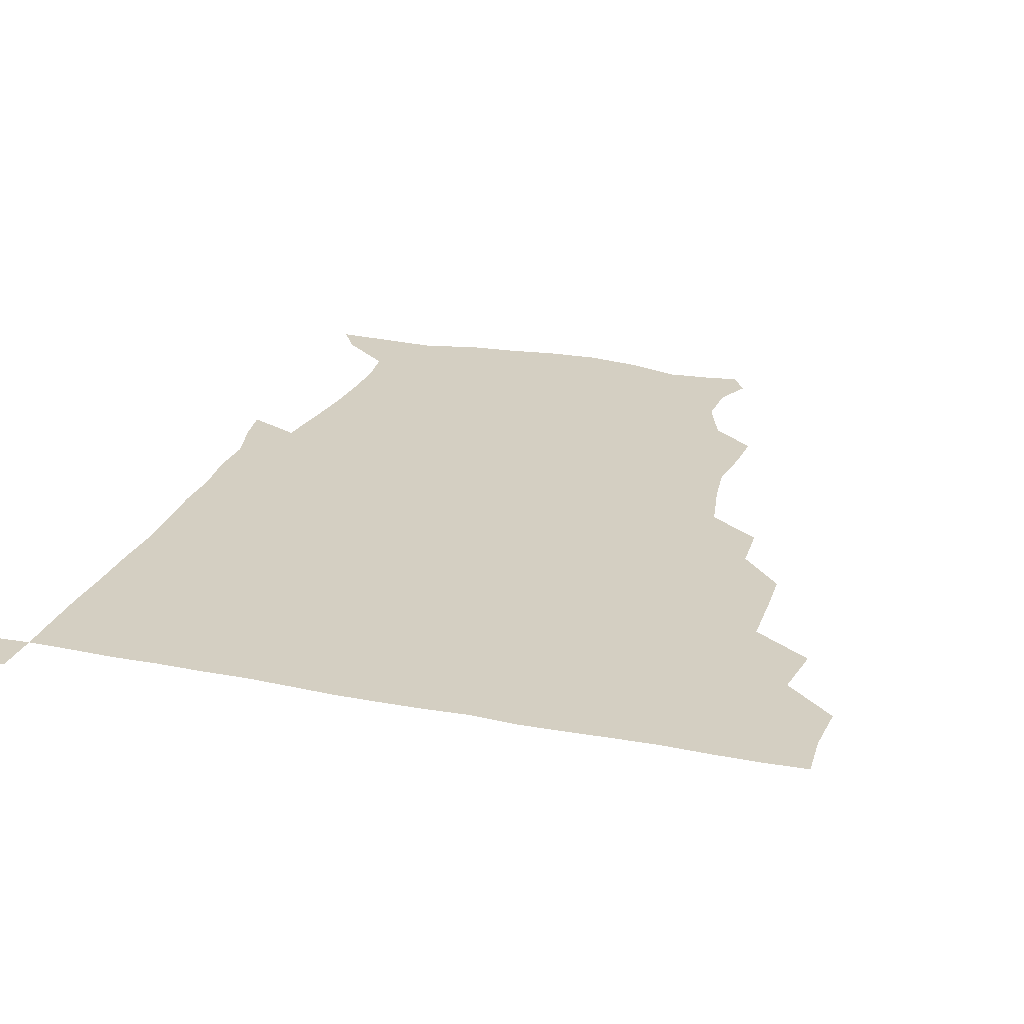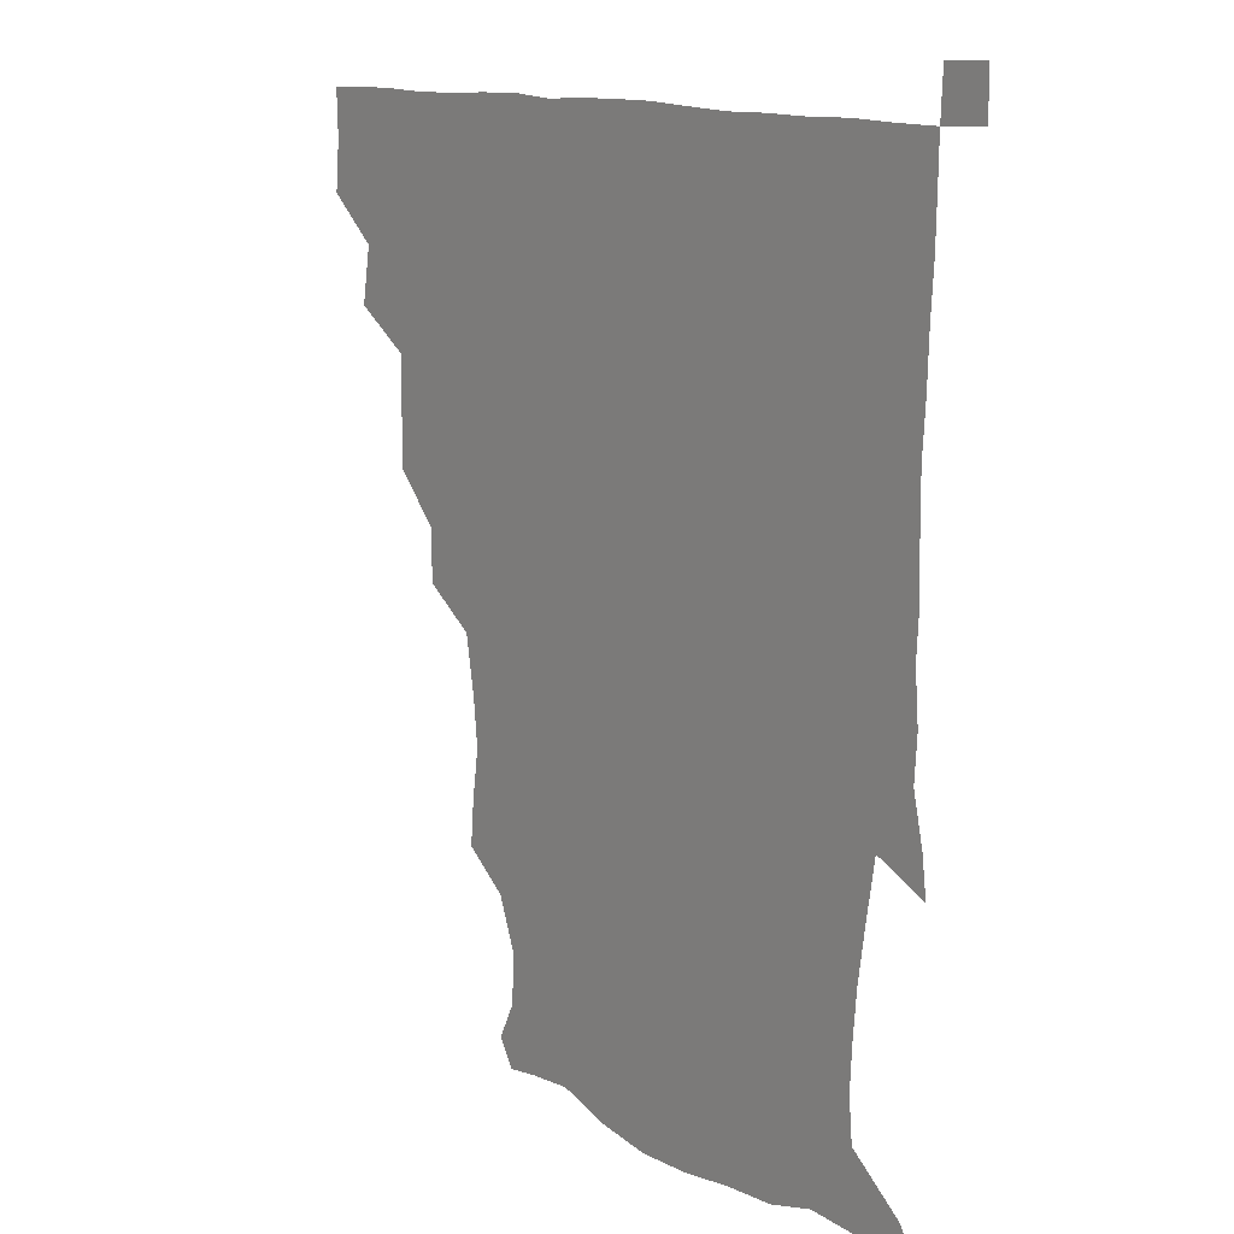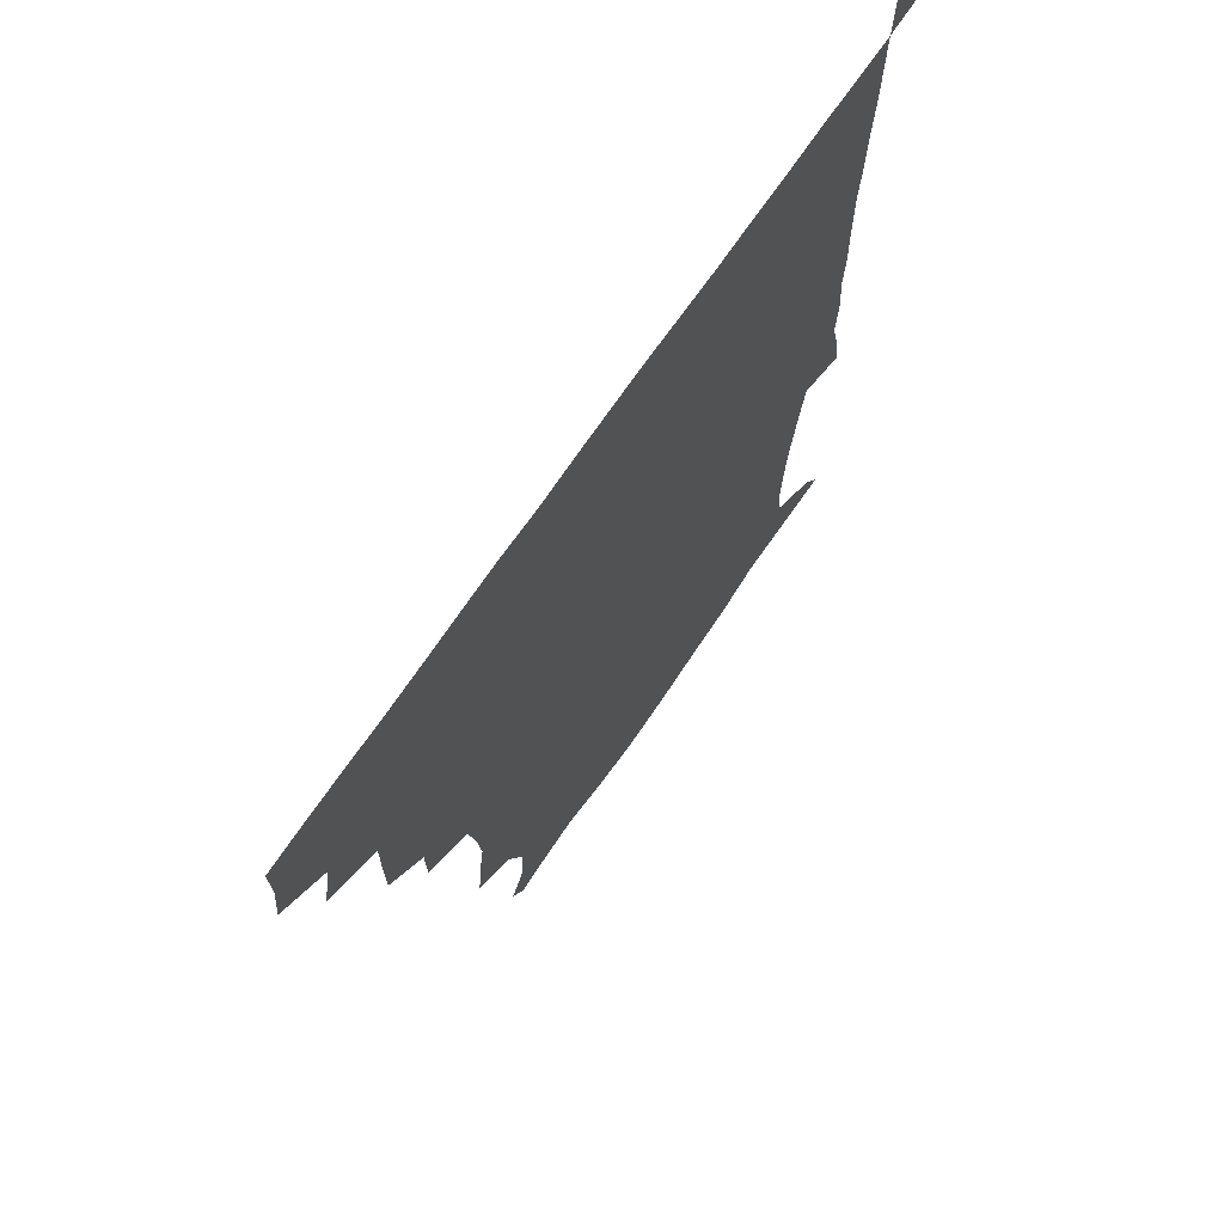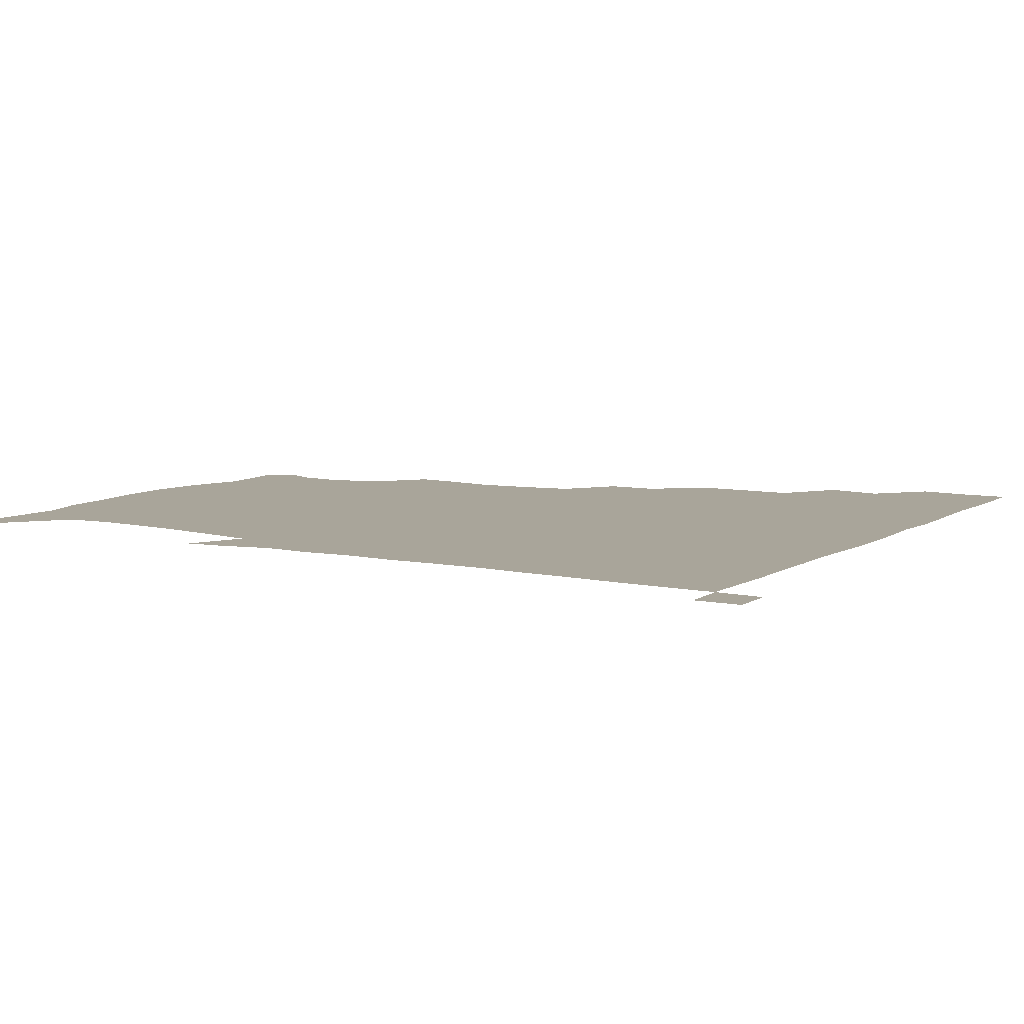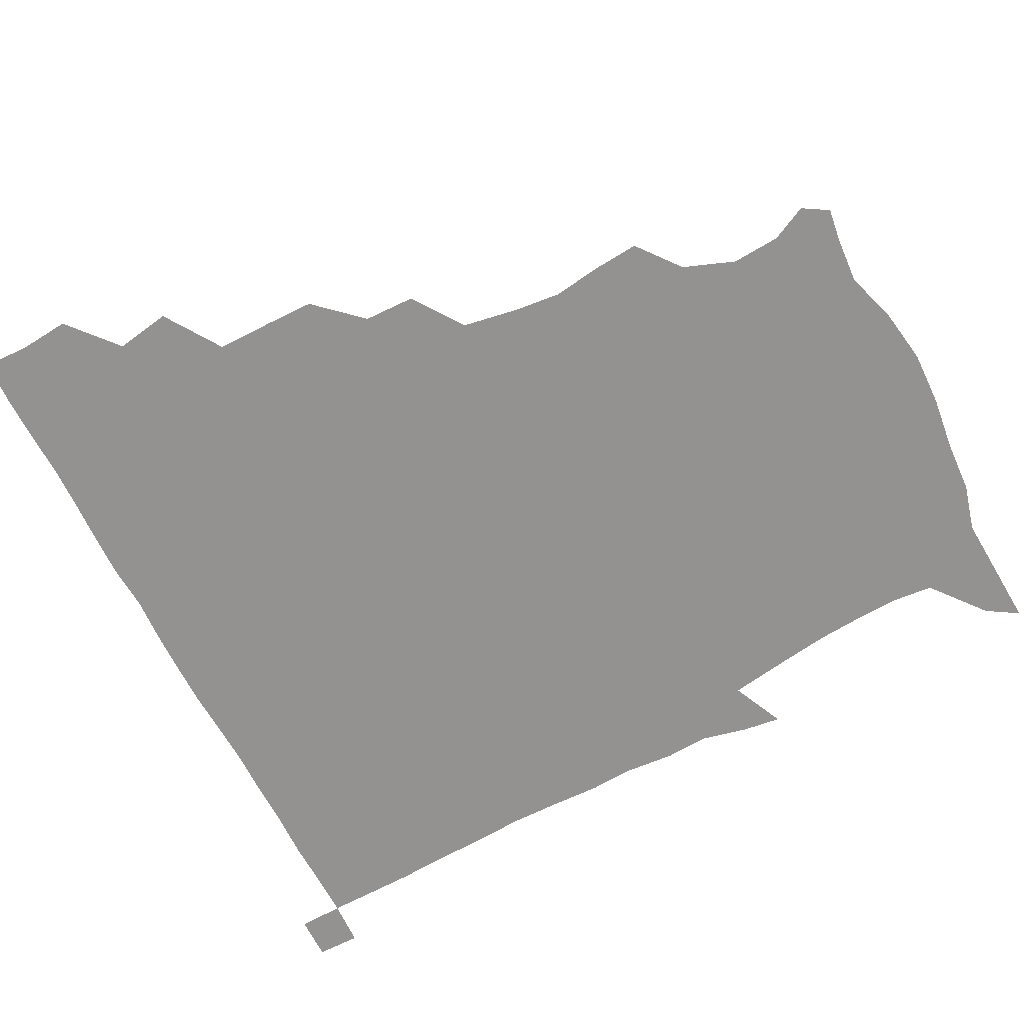
<metadata>
{"format":"obj","ext":"obj","renderer":"f3d","projection":"perspective","resolution":1024,"background":"white","views":[{"elev":25.8,"azim":-162.7,"up":"+Z"},{"elev":13.0,"azim":51.3,"up":"+Y"},{"elev":70.3,"azim":-55.7,"up":"+Y"},{"elev":7.5,"azim":120.8,"up":"+Z"},{"elev":-66.5,"azim":-62.9,"up":"+Z"}]}
</metadata>
<code>
v 435.3 404.2 0
v 436.8 420.7 0
v 436.4 435.8 0
v 448.9 371.5 0
v 452 389.8 0
v 451.6 405.7 0
v 451.5 420.8 0
v 451.2 436.4 0
v 468.2 324 0
v 468 339.4 0
v 468.1 358.9 0
v 467.4 376 0
v 467.5 391.4 0
v 466.7 406.1 0
v 466.3 421.1 0
v 465.9 436.3 0
v 482.6 291.6 0
v 482.3 308.5 0
v 482.9 328.5 0
v 482.5 344.6 0
v 483.1 362.3 0
v 482.5 377.1 0
v 482.1 391.5 0
v 481.7 406.1 0
v 481.4 420.9 0
v 481.3 435.9 0
v 500.9 214.1 0
v 502.2 228.9 0
v 504.6 245.4 0
v 503 260.4 0
v 499.8 279.5 0
v 497.5 298.1 0
v 499.5 318.3 0
v 498.4 332.7 0
v 497.3 346.6 0
v 497.3 362.3 0
v 497.1 376.9 0
v 496.7 391.4 0
v 496.4 406.1 0
v 496.3 420.9 0
v 496.3 436.3 0
v 514.9 157.6 0
v 520.7 169.5 0
v 521.8 185.5 0
v 515.4 202.6 0
v 517.5 223.5 0
v 516.2 238 0
v 516 253.8 0
v 514.4 269.9 0
v 513.2 285.3 0
v 512.4 300.3 0
v 513.1 318.8 0
v 512.2 332.4 0
v 512.4 347.7 0
v 511.8 361.8 0
v 511.9 376.8 0
v 511.3 391.3 0
v 511.3 406 0
v 511.1 420.6 0
v 511.1 436.9 0
v 520.1 149.1 0
v 527.2 161.8 0
v 531.3 176.1 0
v 530.5 192.6 0
v 528.7 209.7 0
v 531.3 228.9 0
v 529.8 243.2 0
v 528.9 256.3 0
v 527.3 270.3 0
v 526.9 286.6 0
v 527.7 303.2 0
v 527.2 318 0
v 527 332.6 0
v 527.1 347.7 0
v 526.8 362 0
v 527.2 376.8 0
v 526.5 391.2 0
v 526.2 406.1 0
v 526 421.5 0
v 525.6 437.3 0
v 531.3 150.6 0
v 540.9 165.4 0
v 544.5 183.6 0
v 543.1 196.8 0
v 543.5 211.3 0
v 543.7 231.6 0
v 543.5 244.1 0
v 543.4 259.7 0
v 542 272 0
v 542 287.7 0
v 542.2 303.8 0
v 541.9 318.3 0
v 542.1 333 0
v 541.8 347.5 0
v 541.9 362.3 0
v 541.6 376.5 0
v 541.4 391.1 0
v 541.8 405.7 0
v 541.4 420.6 0
v 540.9 436.3 0
v 546.5 151.6 0
v 557 168.3 0
v 557.8 182.8 0
v 556.4 197.9 0
v 558.4 214.6 0
v 557.6 229.5 0
v 557.1 244.7 0
v 557.2 258.9 0
v 556.6 273.5 0
v 556.9 289.1 0
v 557.2 304.2 0
v 556.5 316.8 0
v 556.6 333.1 0
v 556.8 347.9 0
v 556.7 362.1 0
v 556.1 376.3 0
v 556.6 391.1 0
v 556.6 405.6 0
v 556.3 420.5 0
v 555.6 437.1 0
v 564.2 146.1 0
v 571 168.7 0
v 572.3 184.9 0
v 572.3 196.4 0
v 571.3 215 0
v 572.5 228.7 0
v 571.3 243.1 0
v 571.6 257.7 0
v 571.2 271.4 0
v 570.9 287.1 0
v 571.1 303.4 0
v 571.8 319 0
v 571.3 332.2 0
v 571.3 347.2 0
v 571.7 362.1 0
v 571.4 376.3 0
v 571.8 391 0
v 571.8 405.3 0
v 571 421.1 0
v 570.3 437.3 0
v 582.5 143.2 0
v 585.1 168.4 0
v 585.9 184.7 0
v 586.8 201.1 0
v 586.5 215.4 0
v 586.8 231.2 0
v 586.5 244.2 0
v 586 260.8 0
v 587 274 0
v 586.1 288.6 0
v 586.2 304.5 0
v 586.2 319.1 0
v 586.4 333.2 0
v 586.4 348.4 0
v 586.3 361.6 0
v 586.9 376.9 0
v 586.7 391.1 0
v 586.6 405.2 0
v 585.7 421.3 0
v 584.7 437.4 0
v 600.9 143.7 0
v 599.8 167.3 0
v 600.9 184.3 0
v 601.1 198.3 0
v 601.5 213.9 0
v 600.6 229.3 0
v 600.6 244.9 0
v 600.9 258.1 0
v 600.5 275.4 0
v 601 288.8 0
v 600.7 304.2 0
v 601.3 317.2 0
v 601 333.4 0
v 601 347.4 0
v 601.6 362.9 0
v 601.6 377.1 0
v 601.6 391.3 0
v 601.1 406.3 0
v 600.5 421.5 0
v 599.5 436.6 0
v 619.5 146 0
v 616.2 165 0
v 614.4 183.7 0
v 614.9 198.5 0
v 616.1 214.8 0
v 615 230.6 0
v 615.1 243.6 0
v 615.7 259.6 0
v 615 273.6 0
v 615.3 289 0
v 615.1 303.7 0
v 616 320.1 0
v 615.8 333.3 0
v 615.8 347.1 0
v 616 362.9 0
v 616.2 377.3 0
v 616.4 391.5 0
v 616.9 405.9 0
v 616.3 420.7 0
v 614.9 436 0
v 636.5 146.8 0
v 631.2 166.2 0
v 630.4 180.5 0
v 628.1 197.1 0
v 628.7 216.2 0
v 629.1 231.3 0
v 629.7 244.4 0
v 629.6 261.3 0
v 630.6 272.8 0
v 629.9 288 0
v 629.9 302.4 0
v 629.2 320.4 0
v 630 334.7 0
v 630.5 347.8 0
v 630.7 362.5 0
v 631 376.9 0
v 631.2 391.6 0
v 631.9 406.1 0
v 631.3 420.7 0
v 629.9 436.2 0
v 652.4 151.1 0
v 645.8 165.5 0
v 642.9 182.9 0
v 642.8 196.7 0
v 642.5 213.1 0
v 642.9 228.8 0
v 644.7 242.4 0
v 643.9 259.5 0
v 644 274.2 0
v 643.9 288.7 0
v 644.2 303.8 0
v 644.6 317.5 0
v 644 334.1 0
v 645 347.6 0
v 645.2 362.3 0
v 645.5 378 0
v 645.9 391.6 0
v 646.2 406.5 0
v 646.4 420.6 0
v 645.4 435.9 0
v 668.1 150.1 0
v 659.7 164.4 0
v 655.7 179.5 0
v 655.4 193.5 0
v 654.7 211.3 0
v 656.3 225.7 0
v 658.3 241.3 0
v 658.4 258.9 0
v 657.3 274.1 0
v 657.9 287.4 0
v 657.4 303.7 0
v 658.4 317 0
v 658 333 0
v 659 347.4 0
v 659.8 361.5 0
v 659.8 377.4 0
v 660.4 392 0
v 660.8 406.5 0
v 661 420.8 0
v 660.4 436.3 0
v 681.2 149.4 0
v 672.9 162.2 0
v 667.8 174 0
v 666.5 188.1 0
v 667.3 202.2 0
v 668.6 217.6 0
v 671.2 234.8 0
v 674.4 254.8 0
v 673 269.4 0
v 671.5 284.7 0
v 671.3 300.4 0
v 671.5 315.1 0
v 673.6 328.3 0
v 672.3 346 0
v 673 361.3 0
v 673.2 377.6 0
v 674.9 391.3 0
v 675.2 406.5 0
v 675.6 421.1 0
v 675.8 435.8 0
v 692.5 148.7 0
v 685.9 159.4 0
v 692.4 246.6 0
v 690.9 259.2 0
v 687.2 275.2 0
v 688.2 289.7 0
v 686.9 306.3 0
v 687.8 321.6 0
v 687.3 338.3 0
v 687.2 355.5 0
v 688.3 371.9 0
v 689 389.2 0
v 690 405.1 0
v 690.4 420.8 0
v 690.6 435.7 0
v 691.3 450.9 0
v 706 436.3 0
v 706 451 0
f 5 6 1
f 1 6 2
f 6 7 2
f 2 7 3
f 7 8 3
f 11 12 4
f 4 12 5
f 12 13 5
f 5 13 6
f 13 14 6
f 6 14 7
f 14 15 7
f 7 15 8
f 15 16 8
f 18 19 9
f 9 19 10
f 19 20 10
f 10 20 11
f 20 21 11
f 11 21 12
f 21 22 12
f 12 22 13
f 22 23 13
f 13 23 14
f 23 24 14
f 14 24 15
f 24 25 15
f 15 25 16
f 25 26 16
f 31 32 17
f 17 32 18
f 32 33 18
f 18 33 19
f 33 34 19
f 19 34 20
f 34 35 20
f 20 35 21
f 35 36 21
f 21 36 22
f 36 37 22
f 22 37 23
f 37 38 23
f 23 38 24
f 38 39 24
f 24 39 25
f 39 40 25
f 25 40 26
f 40 41 26
f 45 46 27
f 27 46 28
f 46 47 28
f 28 47 29
f 47 48 29
f 29 48 30
f 48 49 30
f 30 49 31
f 49 50 31
f 31 50 32
f 50 51 32
f 32 51 33
f 51 52 33
f 33 52 34
f 52 53 34
f 34 53 35
f 53 54 35
f 35 54 36
f 54 55 36
f 36 55 37
f 55 56 37
f 37 56 38
f 56 57 38
f 38 57 39
f 57 58 39
f 39 58 40
f 58 59 40
f 40 59 41
f 59 60 41
f 61 62 42
f 42 62 43
f 62 63 43
f 43 63 44
f 63 64 44
f 44 64 45
f 64 65 45
f 45 65 46
f 65 66 46
f 46 66 47
f 66 67 47
f 47 67 48
f 67 68 48
f 48 68 49
f 68 69 49
f 49 69 50
f 69 70 50
f 50 70 51
f 70 71 51
f 51 71 52
f 71 72 52
f 52 72 53
f 72 73 53
f 53 73 54
f 73 74 54
f 54 74 55
f 74 75 55
f 55 75 56
f 75 76 56
f 56 76 57
f 76 77 57
f 57 77 58
f 77 78 58
f 58 78 59
f 78 79 59
f 59 79 60
f 79 80 60
f 61 81 62
f 81 82 62
f 62 82 63
f 82 83 63
f 63 83 64
f 83 84 64
f 64 84 65
f 84 85 65
f 65 85 66
f 85 86 66
f 66 86 67
f 86 87 67
f 67 87 68
f 87 88 68
f 68 88 69
f 88 89 69
f 69 89 70
f 89 90 70
f 70 90 71
f 90 91 71
f 71 91 72
f 91 92 72
f 72 92 73
f 92 93 73
f 73 93 74
f 93 94 74
f 74 94 75
f 94 95 75
f 75 95 76
f 95 96 76
f 76 96 77
f 96 97 77
f 77 97 78
f 97 98 78
f 78 98 79
f 98 99 79
f 79 99 80
f 99 100 80
f 81 101 82
f 101 102 82
f 82 102 83
f 102 103 83
f 83 103 84
f 103 104 84
f 84 104 85
f 104 105 85
f 85 105 86
f 105 106 86
f 86 106 87
f 106 107 87
f 87 107 88
f 107 108 88
f 88 108 89
f 108 109 89
f 89 109 90
f 109 110 90
f 90 110 91
f 110 111 91
f 91 111 92
f 111 112 92
f 92 112 93
f 112 113 93
f 93 113 94
f 113 114 94
f 94 114 95
f 114 115 95
f 95 115 96
f 115 116 96
f 96 116 97
f 116 117 97
f 97 117 98
f 117 118 98
f 98 118 99
f 118 119 99
f 99 119 100
f 119 120 100
f 101 121 102
f 121 122 102
f 102 122 103
f 122 123 103
f 103 123 104
f 123 124 104
f 104 124 105
f 124 125 105
f 105 125 106
f 125 126 106
f 106 126 107
f 126 127 107
f 107 127 108
f 127 128 108
f 108 128 109
f 128 129 109
f 109 129 110
f 129 130 110
f 110 130 111
f 130 131 111
f 111 131 112
f 131 132 112
f 112 132 113
f 132 133 113
f 113 133 114
f 133 134 114
f 114 134 115
f 134 135 115
f 115 135 116
f 135 136 116
f 116 136 117
f 136 137 117
f 117 137 118
f 137 138 118
f 118 138 119
f 138 139 119
f 119 139 120
f 139 140 120
f 121 141 122
f 141 142 122
f 122 142 123
f 142 143 123
f 123 143 124
f 143 144 124
f 124 144 125
f 144 145 125
f 125 145 126
f 145 146 126
f 126 146 127
f 146 147 127
f 127 147 128
f 147 148 128
f 128 148 129
f 148 149 129
f 129 149 130
f 149 150 130
f 130 150 131
f 150 151 131
f 131 151 132
f 151 152 132
f 132 152 133
f 152 153 133
f 133 153 134
f 153 154 134
f 134 154 135
f 154 155 135
f 135 155 136
f 155 156 136
f 136 156 137
f 156 157 137
f 137 157 138
f 157 158 138
f 138 158 139
f 158 159 139
f 139 159 140
f 159 160 140
f 141 161 142
f 161 162 142
f 142 162 143
f 162 163 143
f 143 163 144
f 163 164 144
f 144 164 145
f 164 165 145
f 145 165 146
f 165 166 146
f 146 166 147
f 166 167 147
f 147 167 148
f 167 168 148
f 148 168 149
f 168 169 149
f 149 169 150
f 169 170 150
f 150 170 151
f 170 171 151
f 151 171 152
f 171 172 152
f 152 172 153
f 172 173 153
f 153 173 154
f 173 174 154
f 154 174 155
f 174 175 155
f 155 175 156
f 175 176 156
f 156 176 157
f 176 177 157
f 157 177 158
f 177 178 158
f 158 178 159
f 178 179 159
f 159 179 160
f 179 180 160
f 161 181 162
f 181 182 162
f 162 182 163
f 182 183 163
f 163 183 164
f 183 184 164
f 164 184 165
f 184 185 165
f 165 185 166
f 185 186 166
f 166 186 167
f 186 187 167
f 167 187 168
f 187 188 168
f 168 188 169
f 188 189 169
f 169 189 170
f 189 190 170
f 170 190 171
f 190 191 171
f 171 191 172
f 191 192 172
f 172 192 173
f 192 193 173
f 173 193 174
f 193 194 174
f 174 194 175
f 194 195 175
f 175 195 176
f 195 196 176
f 176 196 177
f 196 197 177
f 177 197 178
f 197 198 178
f 178 198 179
f 198 199 179
f 179 199 180
f 199 200 180
f 181 201 182
f 201 202 182
f 182 202 183
f 202 203 183
f 183 203 184
f 203 204 184
f 184 204 185
f 204 205 185
f 185 205 186
f 205 206 186
f 186 206 187
f 206 207 187
f 187 207 188
f 207 208 188
f 188 208 189
f 208 209 189
f 189 209 190
f 209 210 190
f 190 210 191
f 210 211 191
f 191 211 192
f 211 212 192
f 192 212 193
f 212 213 193
f 193 213 194
f 213 214 194
f 194 214 195
f 214 215 195
f 195 215 196
f 215 216 196
f 196 216 197
f 216 217 197
f 197 217 198
f 217 218 198
f 198 218 199
f 218 219 199
f 199 219 200
f 219 220 200
f 201 221 202
f 221 222 202
f 202 222 203
f 222 223 203
f 203 223 204
f 223 224 204
f 204 224 205
f 224 225 205
f 205 225 206
f 225 226 206
f 206 226 207
f 226 227 207
f 207 227 208
f 227 228 208
f 208 228 209
f 228 229 209
f 209 229 210
f 229 230 210
f 210 230 211
f 230 231 211
f 211 231 212
f 231 232 212
f 212 232 213
f 232 233 213
f 213 233 214
f 233 234 214
f 214 234 215
f 234 235 215
f 215 235 216
f 235 236 216
f 216 236 217
f 236 237 217
f 217 237 218
f 237 238 218
f 218 238 219
f 238 239 219
f 219 239 220
f 239 240 220
f 221 241 222
f 241 242 222
f 222 242 223
f 242 243 223
f 223 243 224
f 243 244 224
f 224 244 225
f 244 245 225
f 225 245 226
f 245 246 226
f 226 246 227
f 246 247 227
f 227 247 228
f 247 248 228
f 228 248 229
f 248 249 229
f 229 249 230
f 249 250 230
f 230 250 231
f 250 251 231
f 231 251 232
f 251 252 232
f 232 252 233
f 252 253 233
f 233 253 234
f 253 254 234
f 234 254 235
f 254 255 235
f 235 255 236
f 255 256 236
f 236 256 237
f 256 257 237
f 237 257 238
f 257 258 238
f 238 258 239
f 258 259 239
f 239 259 240
f 259 260 240
f 241 261 242
f 261 262 242
f 242 262 243
f 262 263 243
f 243 263 244
f 263 264 244
f 244 264 245
f 264 265 245
f 245 265 246
f 265 266 246
f 246 266 247
f 266 267 247
f 247 267 248
f 267 268 248
f 248 268 249
f 268 269 249
f 249 269 250
f 269 270 250
f 250 270 251
f 270 271 251
f 251 271 252
f 271 272 252
f 252 272 253
f 272 273 253
f 253 273 254
f 273 274 254
f 254 274 255
f 274 275 255
f 255 275 256
f 275 276 256
f 256 276 257
f 276 277 257
f 257 277 258
f 277 278 258
f 258 278 259
f 278 279 259
f 259 279 260
f 279 280 260
f 261 281 262
f 281 282 262
f 262 282 263
f 268 283 269
f 283 284 269
f 269 284 270
f 284 285 270
f 270 285 271
f 285 286 271
f 271 286 272
f 286 287 272
f 272 287 273
f 287 288 273
f 273 288 274
f 288 289 274
f 274 289 275
f 289 290 275
f 275 290 276
f 290 291 276
f 276 291 277
f 291 292 277
f 277 292 278
f 292 293 278
f 278 293 279
f 293 294 279
f 279 294 280
f 294 295 280
f 295 297 296
f 297 298 296

</code>
